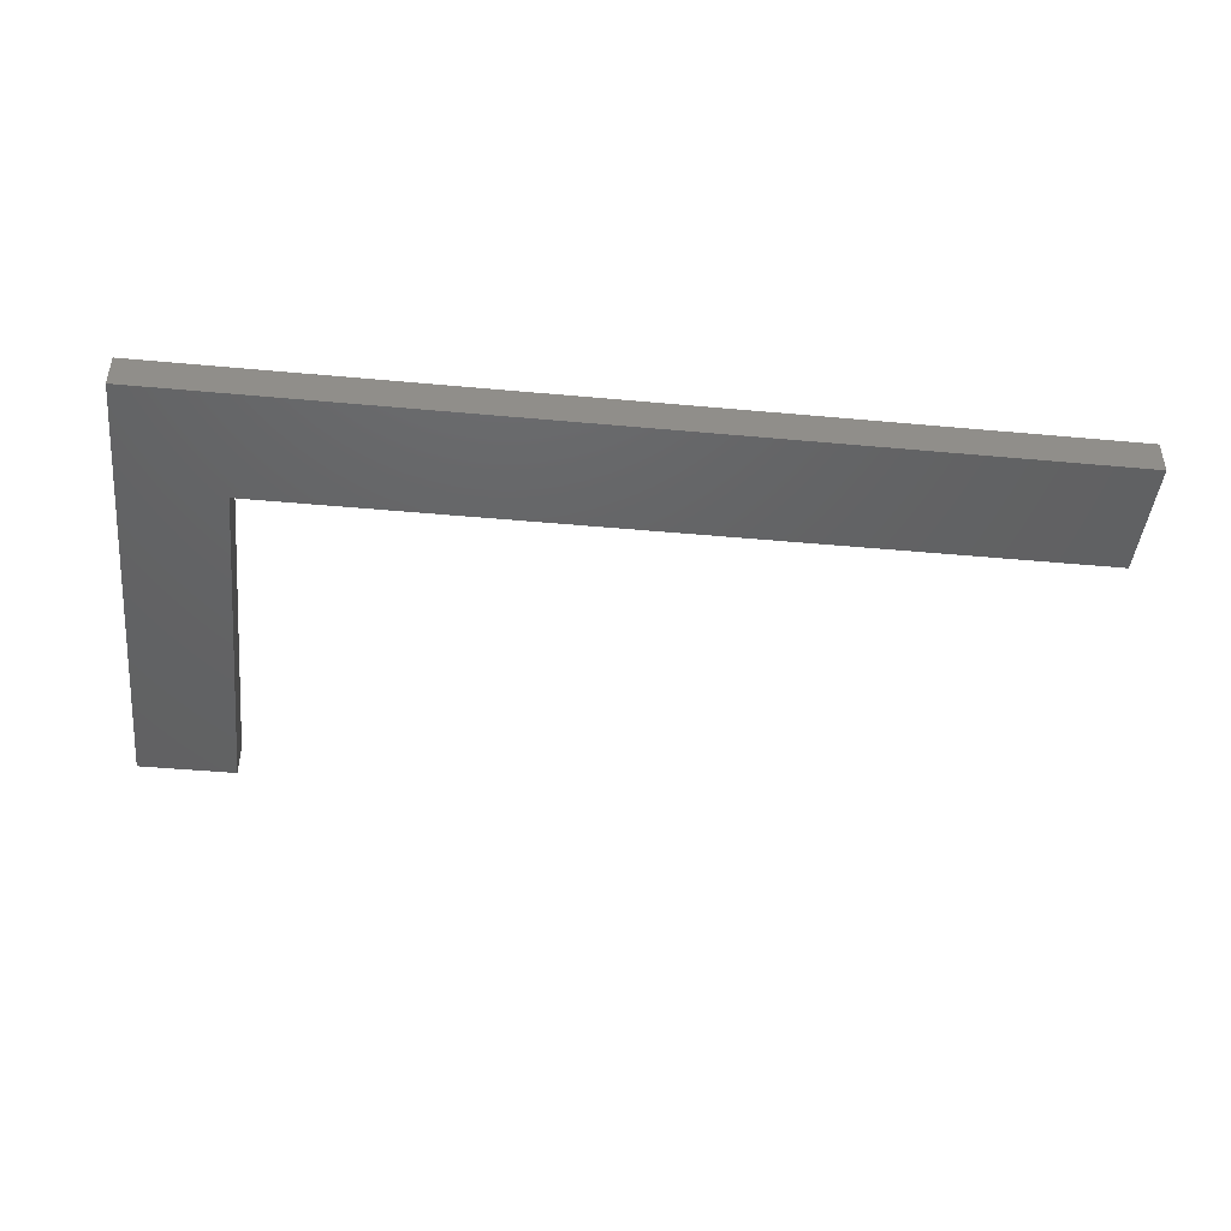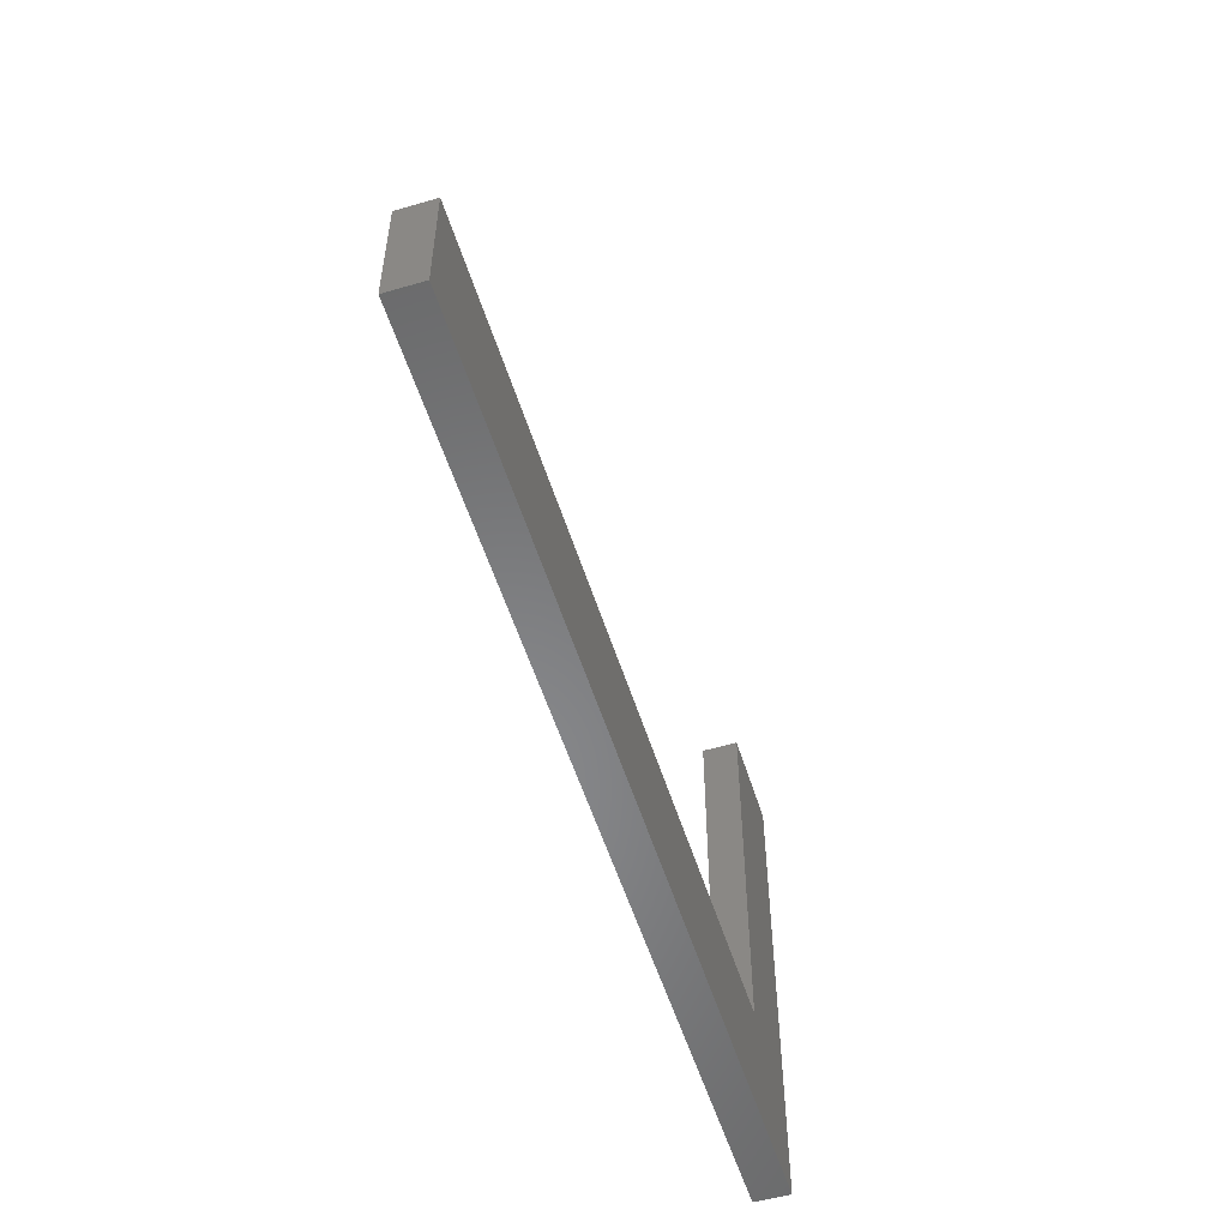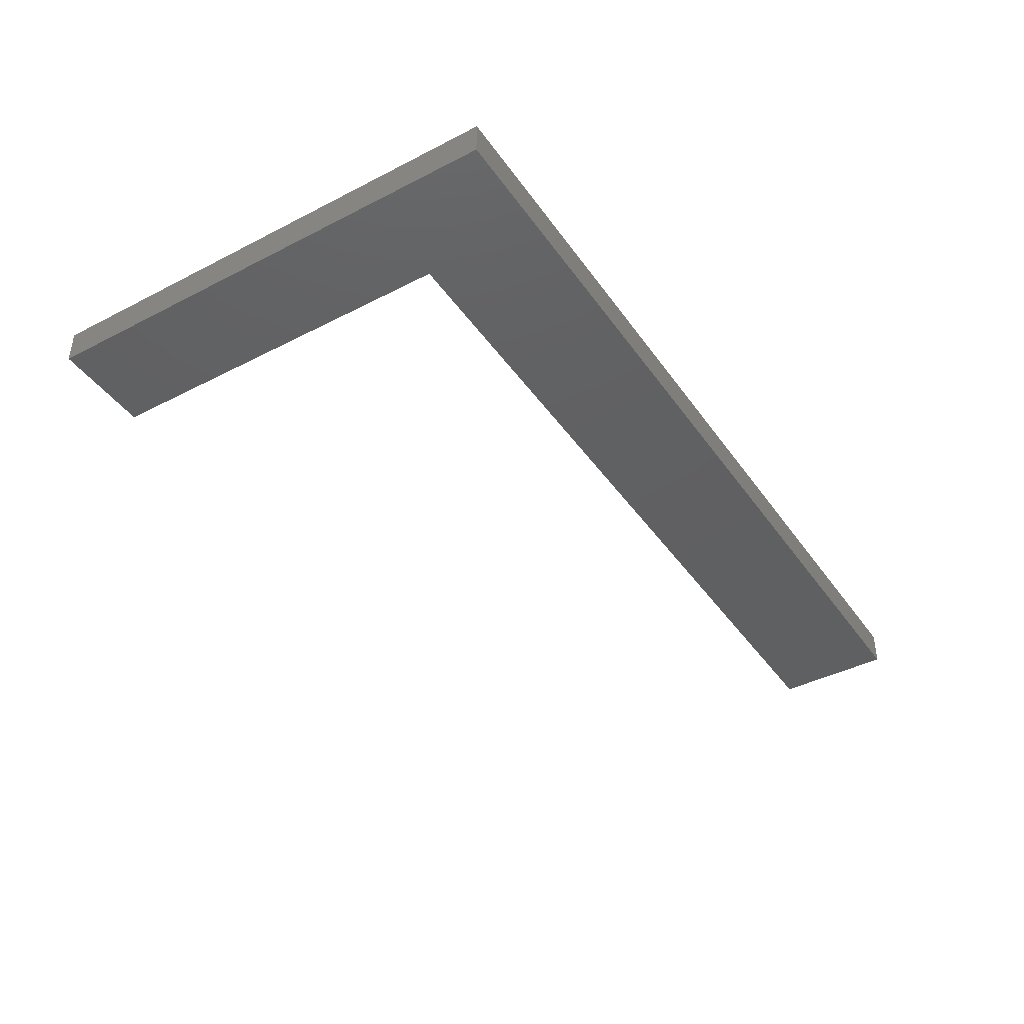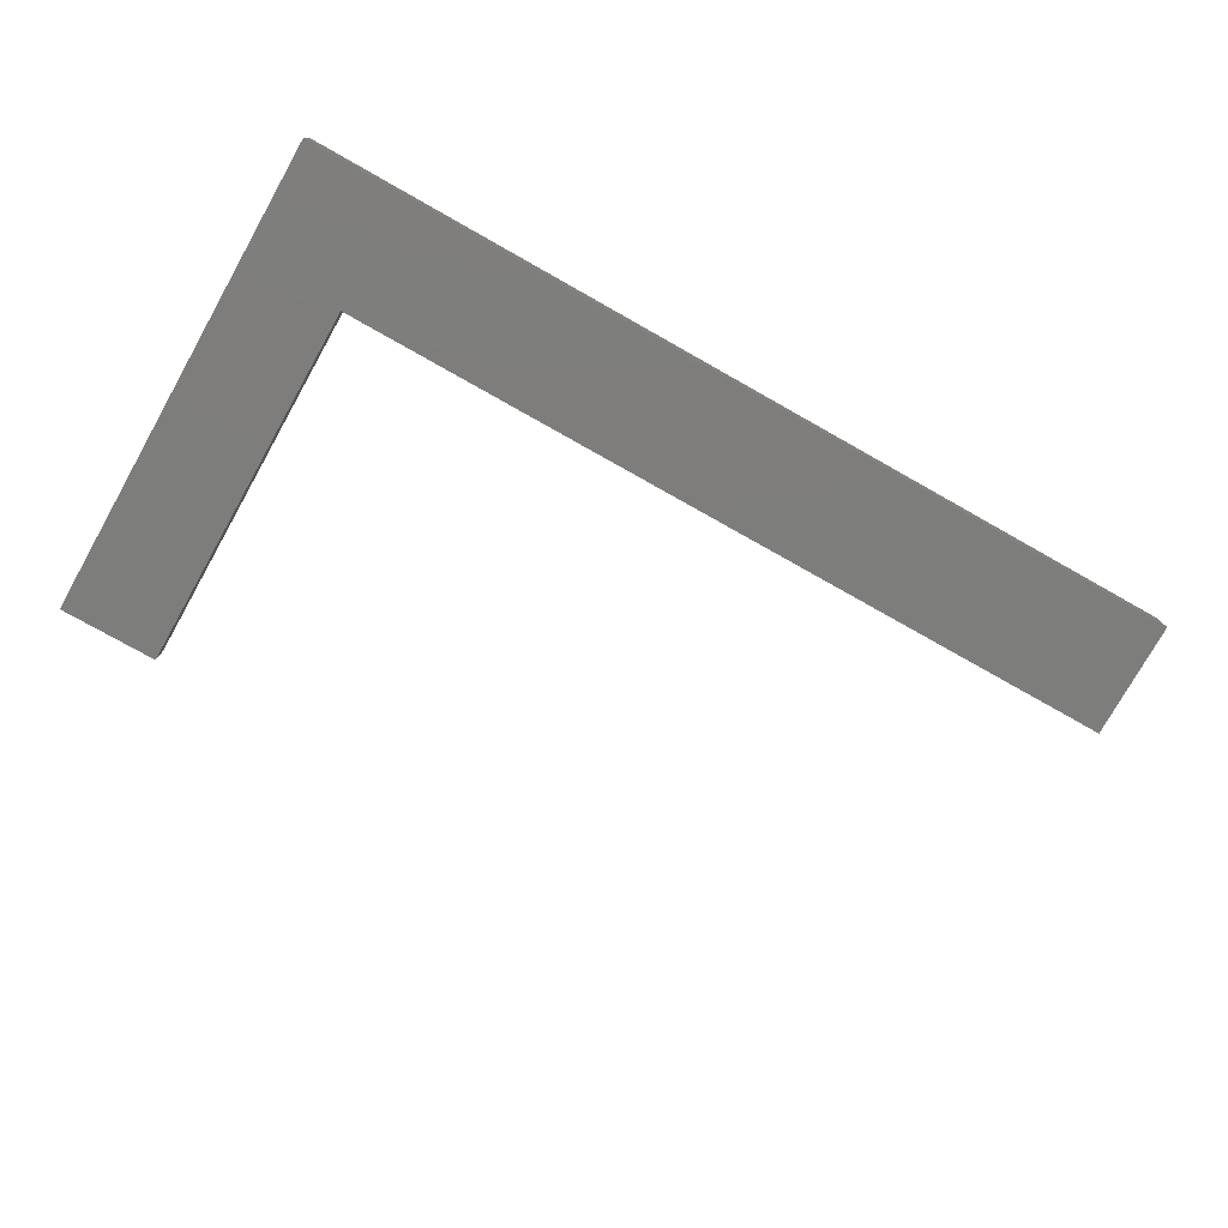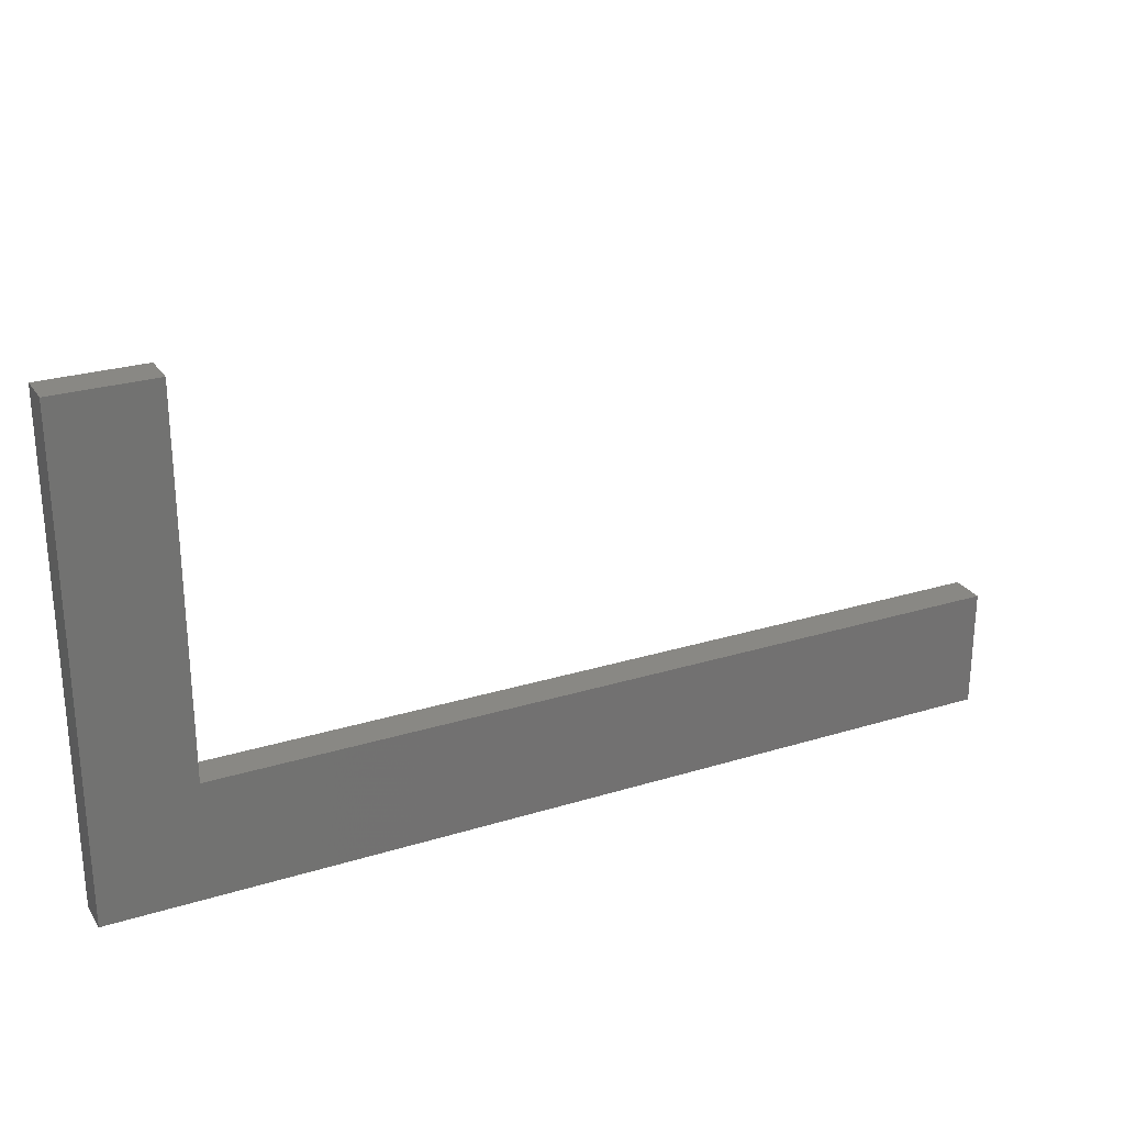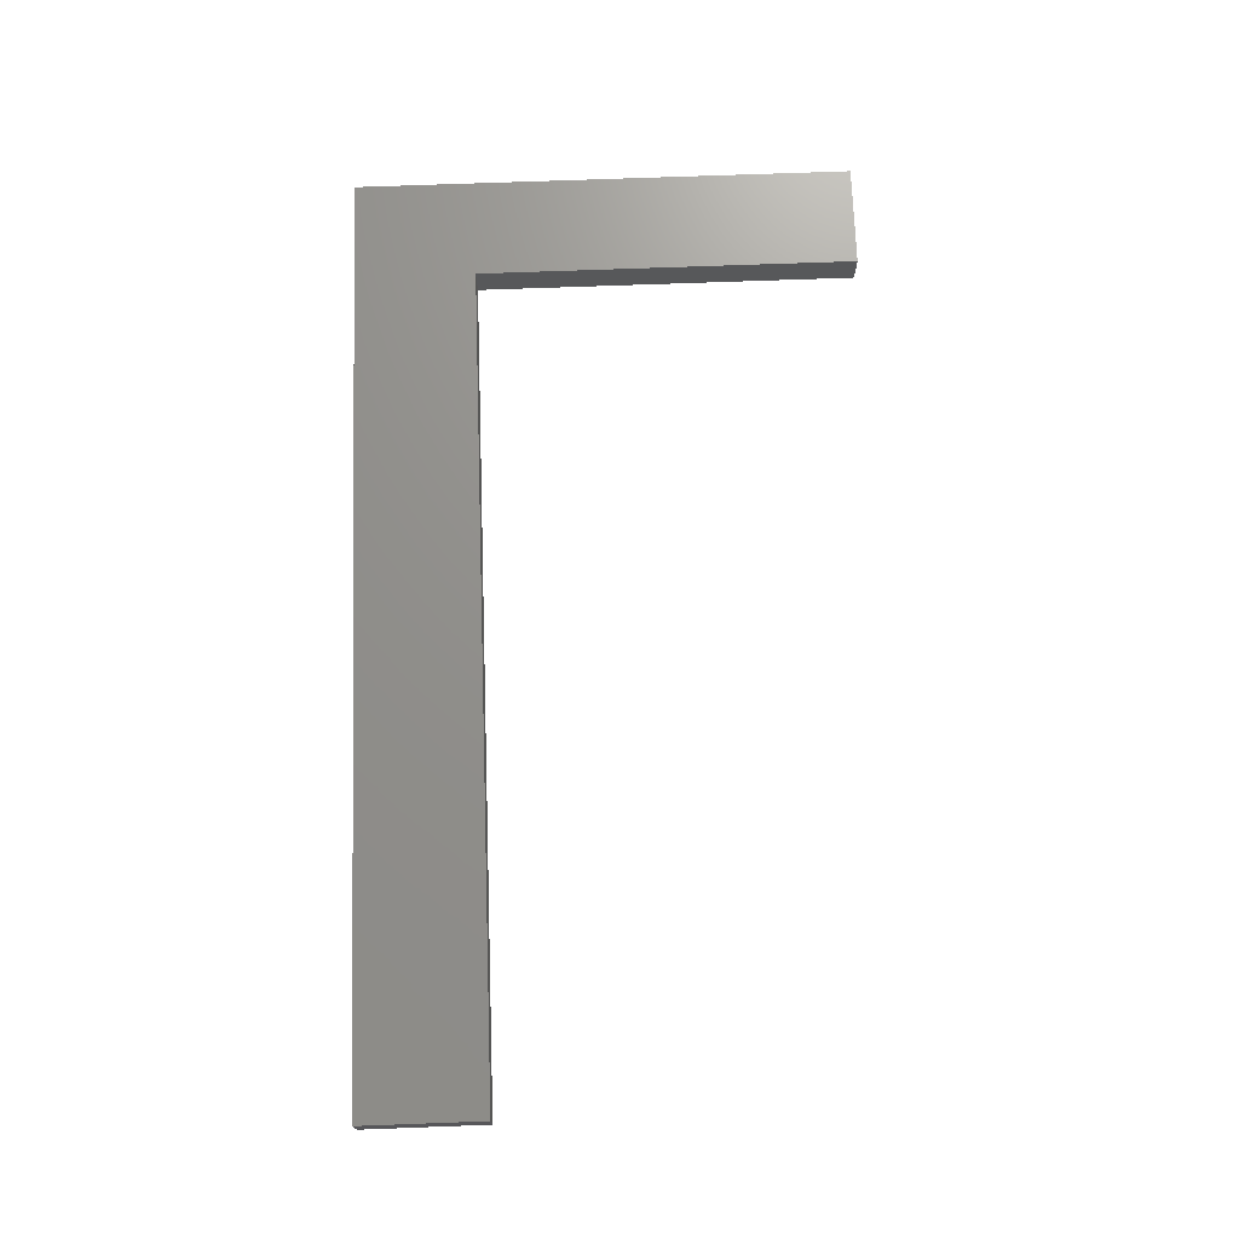
<metadata>
{"format":"stl","ext":"stl","renderer":"f3d","projection":"perspective","resolution":1024,"background":"white","views":[{"elev":-44.7,"azim":-6.1,"up":"+Z"},{"elev":-54.3,"azim":107.2,"up":"+Y"},{"elev":-41.3,"azim":-58.0,"up":"+Z"},{"elev":-76.6,"azim":-29.4,"up":"+Z"},{"elev":26.1,"azim":-26.0,"up":"+Y"},{"elev":71.7,"azim":87.9,"up":"+Z"}]}
</metadata>
<code>
# stl→obj: 12 verts, 20 faces
v -3.973 -1.215 0.4
v -3.973 3.098 0.4
v -5.125 3.098 0.4
v -5.125 -2.585 0.4
v 5.371 -2.585 0.4
v 5.371 -1.215 0.4
v -5.125 3.098 -5.96e-09
v -3.973 3.098 -5.96e-09
v -3.973 -1.215 -5.96e-09
v -5.125 -2.585 -5.96e-09
v 5.371 -1.215 -5.96e-09
v 5.371 -2.585 -5.96e-09
f 1 2 3
f 1 3 4
f 1 5 6
f 1 4 5
f 7 8 9
f 10 7 9
f 11 12 9
f 12 10 9
f 1 8 2
f 1 9 8
f 6 9 1
f 6 11 9
f 5 11 6
f 5 12 11
f 4 12 5
f 4 10 12
f 3 10 4
f 3 7 10
f 2 7 3
f 2 8 7

</code>
